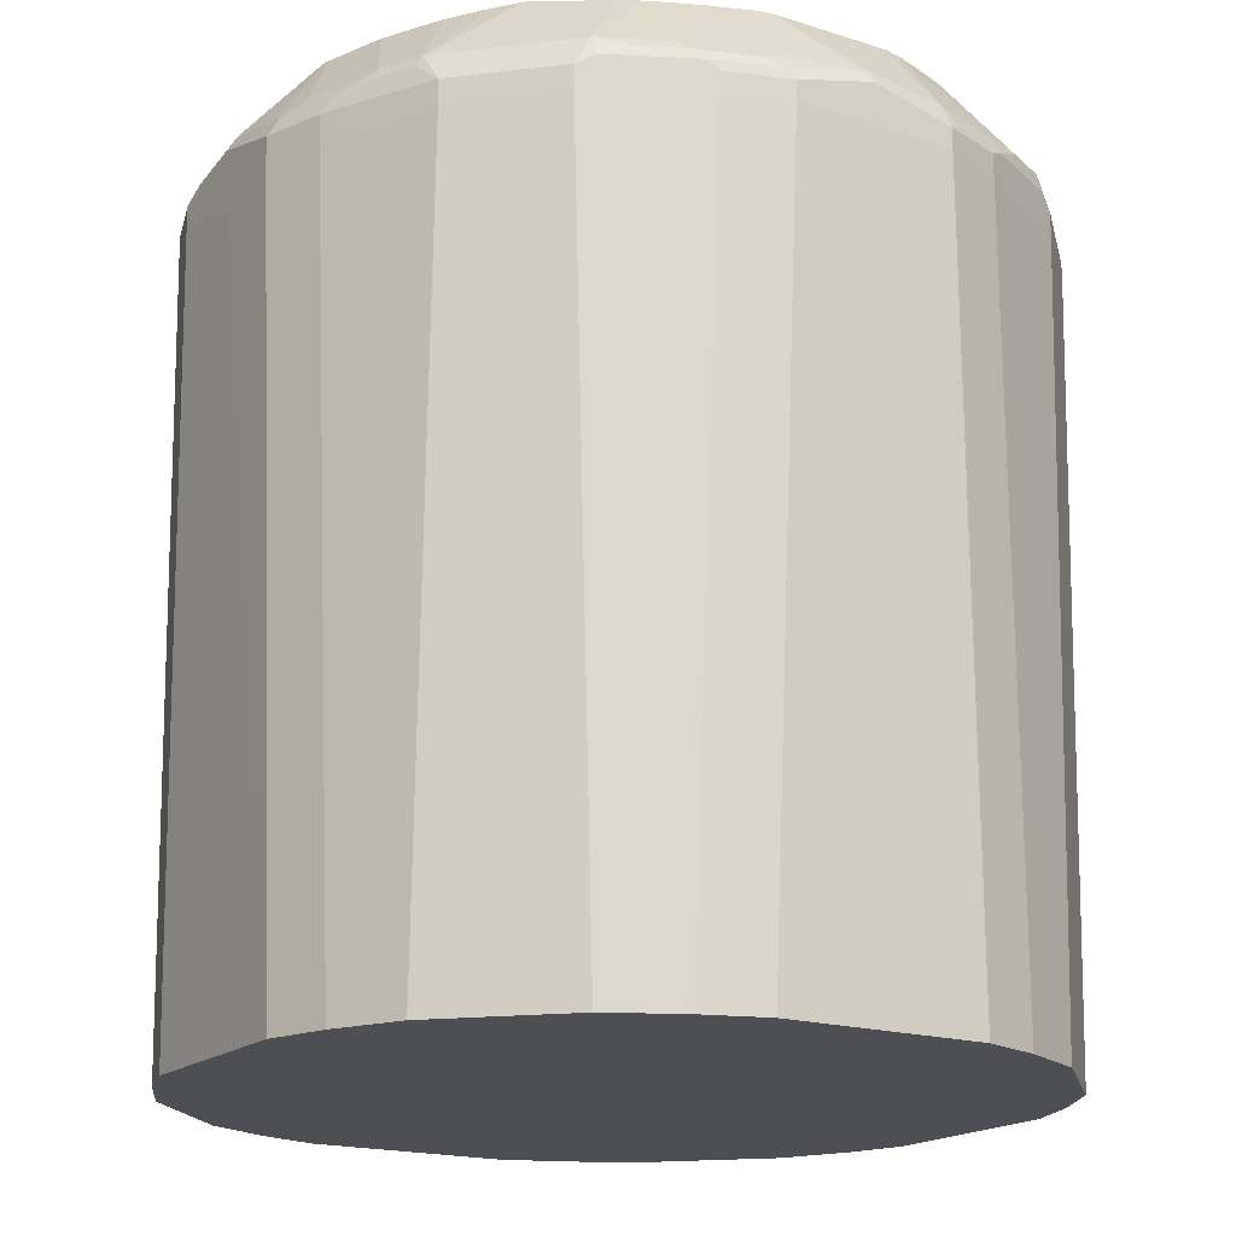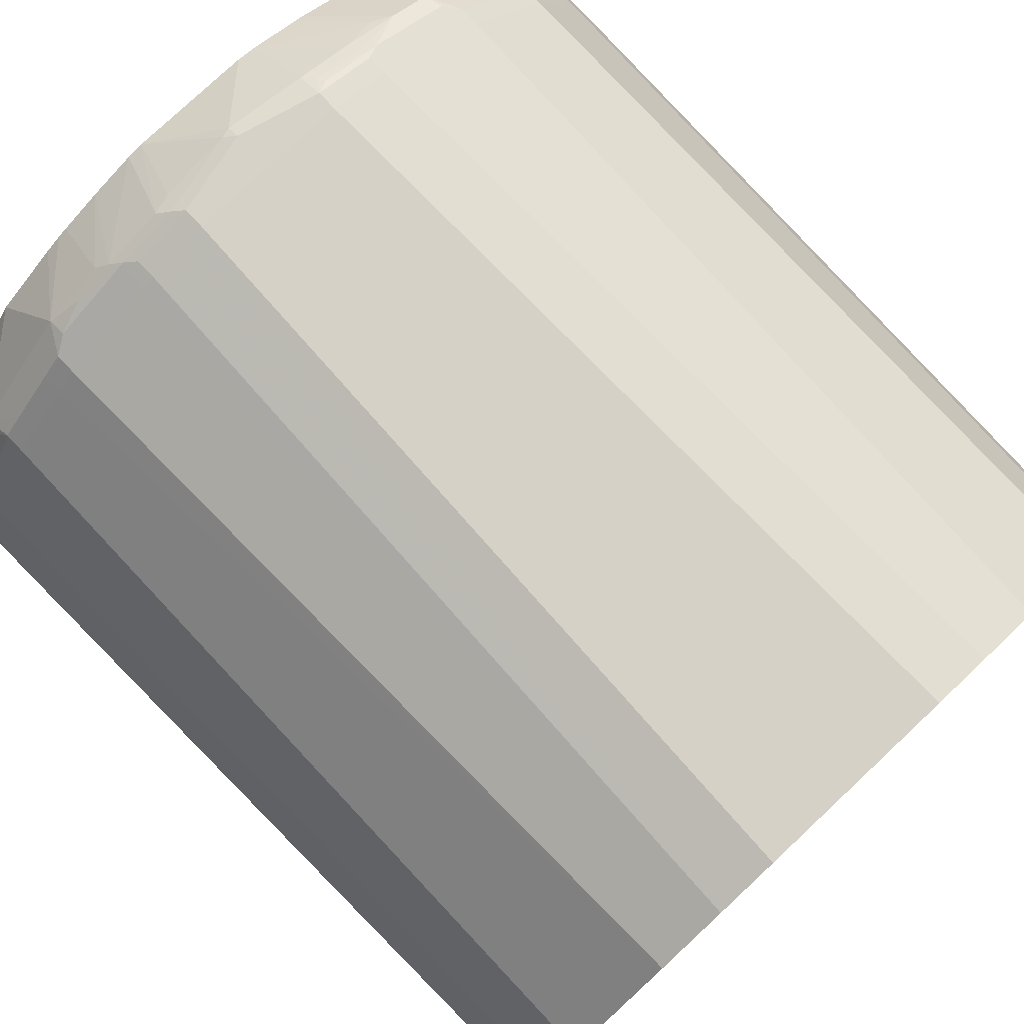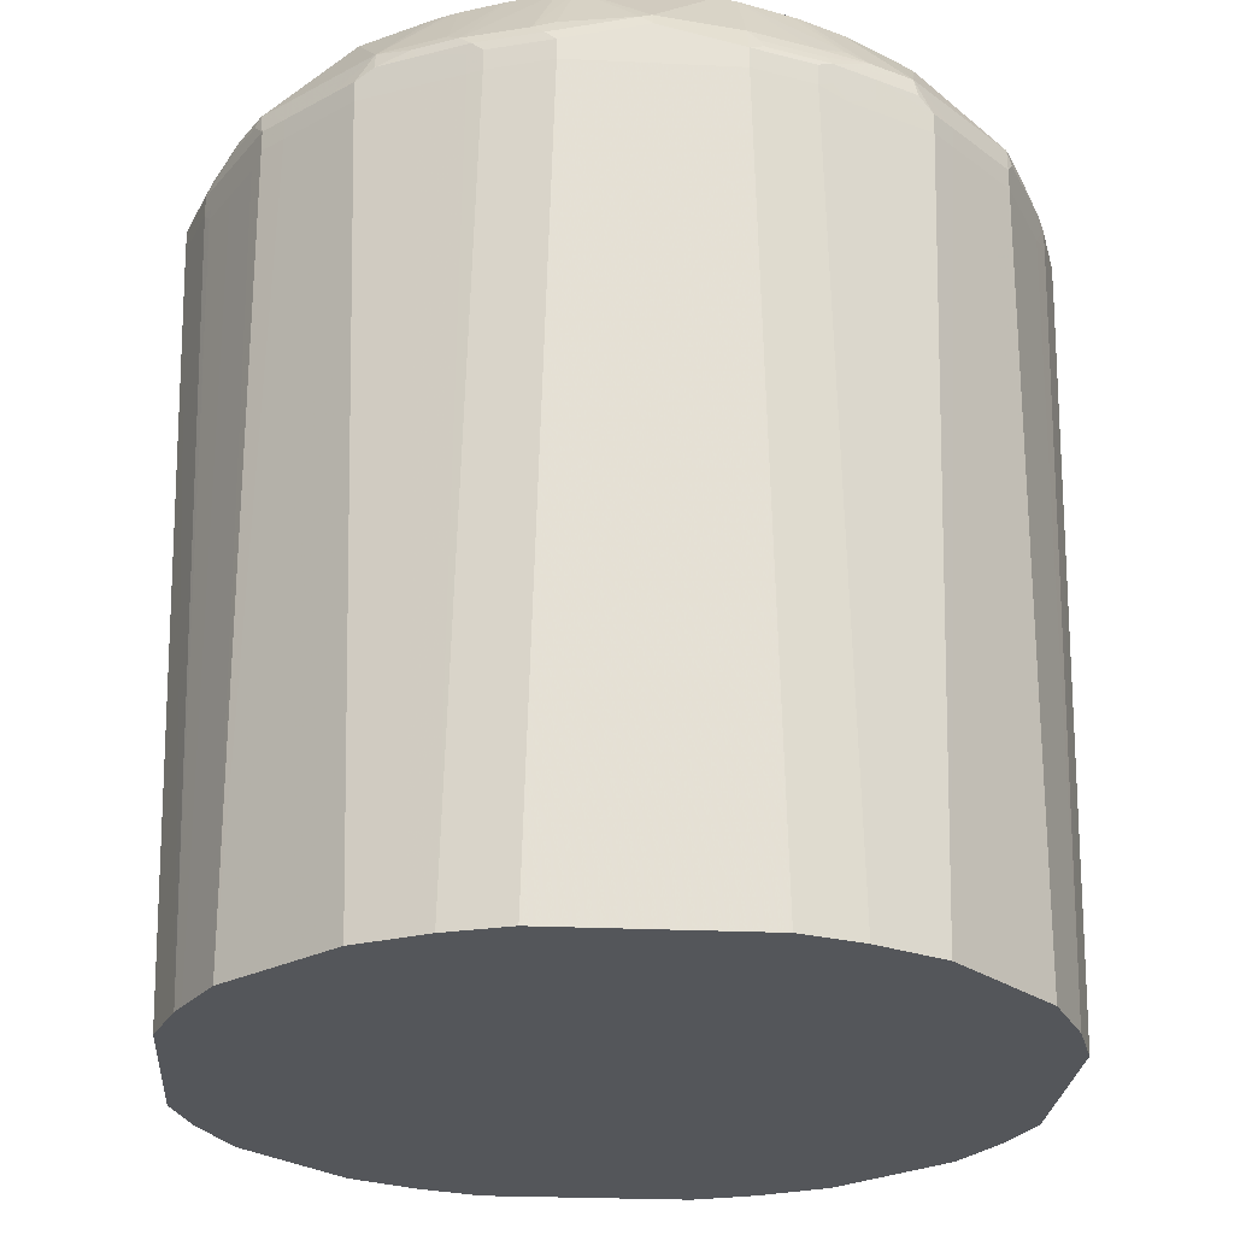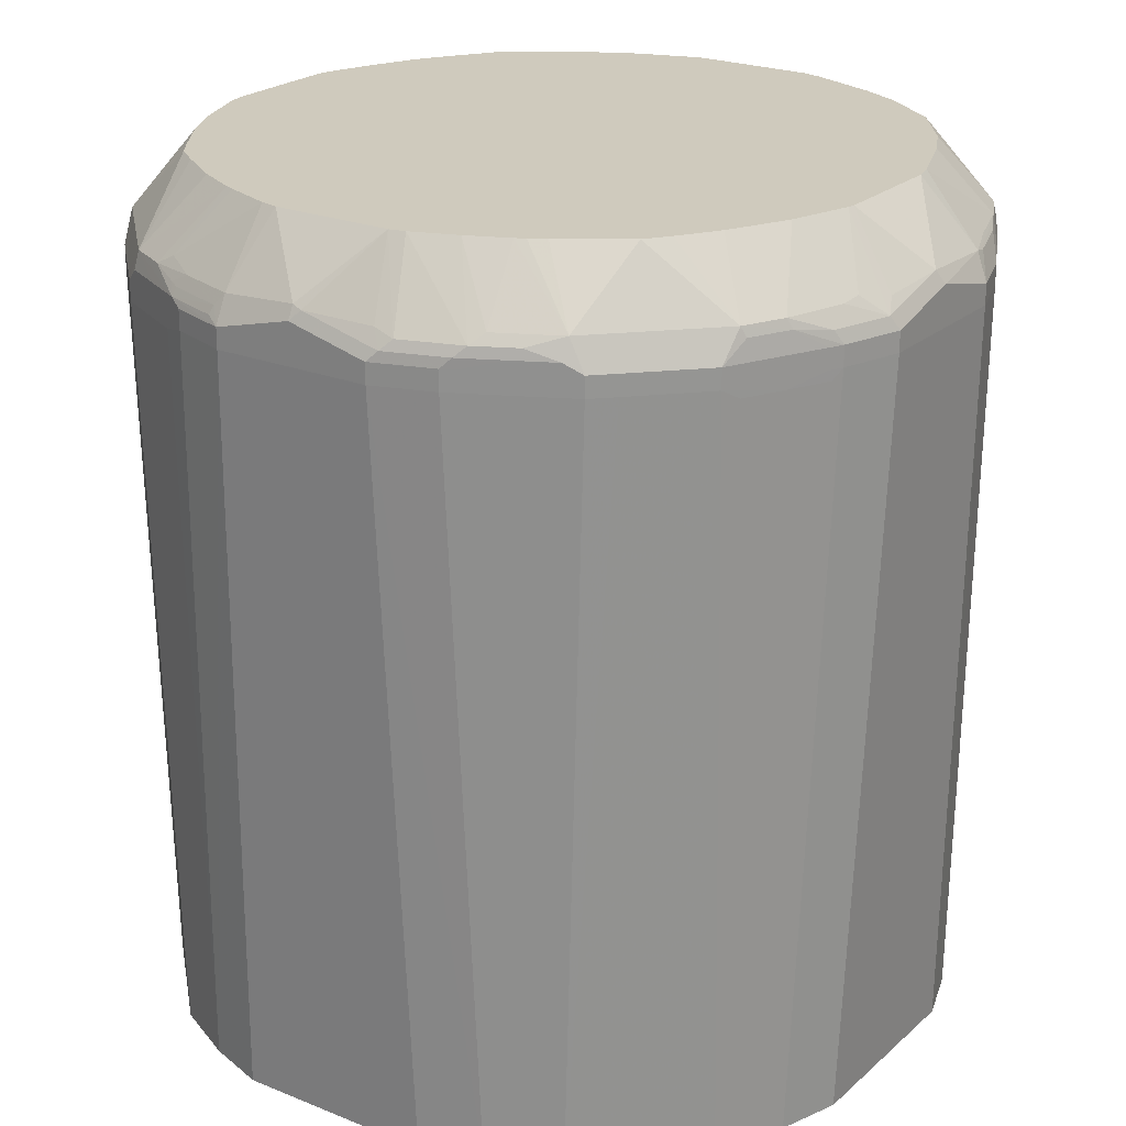
<metadata>
{"format":"obj","ext":"obj","renderer":"f3d","projection":"perspective","resolution":1024,"background":"white","views":[{"elev":-17.9,"azim":147.9,"up":"+Z"},{"elev":78.4,"azim":136.8,"up":"+Y"},{"elev":-25.4,"azim":175.7,"up":"+Z"},{"elev":23.0,"azim":-55.4,"up":"+Z"}]}
</metadata>
<code>
v -0.3884 0.07764 0.1748
v -0.3884 -0.07764 0.1748
v -0.3884 0.07764 0.1942
v -0.369 0.1359 0.1748
v -0.3496 0.1554 -0.5516
v -0.369 0.09711 -0.5516
v -0.369 -0.1359 0.1748
v -0.3884 -0.07764 0.1942
v -0.369 -0.09711 -0.5516
v -0.3496 -0.1554 -0.5516
v -0.3884 0 0.2136
v -0.3754 0.07764 0.2201
v -0.3787 0.08738 0.2088
v -0.3819 0.09057 0.2007
v -0.3625 0.1489 0.2007
v -0.369 0.1359 0.1942
v -0.3625 0.1489 0.1812
v -0.356 0.1618 0.1683
v -0.3379 0.1786 -0.5516
v -0.3625 -0.1489 0.1748
v -0.369 -0.1359 0.1942
v -0.3836 -0.08738 0.2039
v -0.3392 -0.176 -0.5516
v -0.3836 -0.009658 0.2233
v -0.3819 0 0.2266
v -0.356 0.1359 0.2201
v -0.3301 0.05825 0.2857
v -0.3262 0.07582 0.2857
v -0.3592 0.1456 0.2088
v -0.3431 0.1877 0.2007
v -0.3545 0.1554 0.2112
v -0.3399 0.1845 0.2185
v -0.3205 0.2233 0.2185
v -0.3431 0.1877 0.1812
v -0.3172 0.2395 0.1683
v -0.3172 0.2201 -0.5516
v -0.3431 -0.1877 0.1748
v -0.3625 -0.1489 0.1942
v -0.3641 -0.1456 0.2039
v -0.3763 -0.09711 0.2136
v -0.3754 -0.07764 0.2201
v -0.3172 -0.2201 -0.5516
v -0.3172 -0.2395 0.1748
v -0.3301 -0.05825 0.2857
v -0.3399 0.165 0.2282
v -0.3091 0.123 0.2857
v -0.3237 0.2265 0.2007
v -0.3172 0.2395 0.1877
v -0.3051 0.1328 0.2857
v -0.2233 0.3205 0.2185
v -0.2978 0.2589 0.1877
v -0.2856 0.1716 0.2857
v -0.2559 0.2164 0.2857
v -0.2395 0.2395 0.2857
v -0.2978 0.2589 0.1683
v -0.2201 0.3172 -0.5516
v -0.3431 -0.1877 0.1942
v -0.3447 -0.1845 0.2039
v -0.3568 -0.1554 0.2136
v -0.3267 -0.07369 0.2857
v -0.2201 -0.3172 -0.5516
v -0.2978 -0.2589 0.1748
v -0.3172 -0.2395 0.1942
v -0.1845 0.3399 0.2185
v -0.1489 0.3625 0.2007
v -0.1877 0.3431 0.2007
v -0.2265 0.3237 0.2007
v -0.2395 0.3172 0.1877
v -0.2589 0.2978 0.1877
v -0.2164 0.2559 0.2857
v -0.1716 0.2856 0.2857
v -0.1328 0.3051 0.2857
v -0.2589 0.2978 0.1683
v -0.1786 0.3379 -0.5516
v -0.2395 0.3172 0.1683
v -0.3252 -0.2233 0.2039
v -0.3374 -0.1942 0.2136
v -0.3447 -0.165 0.2233
v -0.3107 -0.1165 0.2857
v -0.3129 -0.1108 0.2857
v -0.1683 -0.3431 -0.5516
v -0.1845 -0.3447 0.165
v -0.2233 -0.3252 0.165
v -0.2395 -0.3172 0.1748
v -0.2589 -0.2978 0.1748
v -0.2978 -0.2589 0.1942
v -0.3156 -0.2233 0.2233
v -0.165 0.3399 0.2282
v -0.1359 0.356 0.2201
v -0.1554 0.3545 0.2112
v -0.09057 0.3819 0.2007
v -0.07764 0.3884 0.1942
v -0.1359 0.369 0.1942
v -0.1489 0.3625 0.1812
v -0.1456 0.3592 0.2088
v -0.08738 0.3787 0.2088
v -0.1877 0.3431 0.1812
v -0.123 0.3091 0.2857
v -0.1554 0.3496 -0.5516
v -0.1618 0.356 0.1683
v -0.2935 -0.1554 0.2857
v -0.1554 -0.3496 -0.5516
v -0.1456 -0.3641 0.165
v -0.1489 -0.3625 0.1748
v -0.1877 -0.3431 0.1748
v -0.2395 -0.3172 0.1942
v -0.2589 -0.2978 0.1942
v -0.2185 -0.3205 0.2233
v -0.2395 -0.2395 0.2857
v -0.28 -0.1793 0.2857
v -0.2888 -0.1645 0.2857
v -0.07582 0.3262 0.2857
v -0.07764 0.3754 0.2201
v 0 0.3884 0.2136
v -0.07764 0.3884 0.1748
v -0.1359 0.369 0.1748
v -0.09711 0.369 -0.5516
v -0.09711 -0.369 -0.5516
v -0.07764 -0.3884 0.1748
v -0.1359 -0.369 0.1748
v -0.1489 -0.3625 0.1942
v -0.1877 -0.3431 0.1942
v -0.1772 -0.3447 0.2136
v -0.216 -0.3252 0.2136
v -0.1796 -0.3399 0.2233
v -0.1618 -0.2899 0.2857
v -0.1709 -0.2853 0.2857
v -0.1803 -0.2802 0.2857
v -0.2129 -0.259 0.2857
v -0.2174 -0.2557 0.2857
v -0.05825 0.3301 0.2857
v 0 0.3819 0.2266
v 0.009658 0.3836 0.2233
v 0.08738 0.3836 0.2039
v 0.07764 0.3884 0.1942
v 0.07764 0.3884 0.1748
v 0.09711 0.369 -0.5516
v 0.09711 -0.369 -0.5516
v 0.07764 -0.3884 0.1748
v -0.07764 -0.3884 0.1942
v -0.1359 -0.369 0.1942
v -0.1424 -0.3625 0.2071
v -0.1214 -0.3592 0.2233
v -0.06464 -0.3287 0.2857
v -0.1229 -0.3093 0.2857
v 0.05825 0.3301 0.2857
v 0.07764 0.3754 0.2201
v 0.09711 0.3763 0.2136
v 0.1456 0.3641 0.2039
v 0.1359 0.369 0.1942
v 0.1359 0.369 0.1748
v 0.1554 0.3496 -0.5516
v 0.1554 -0.3496 -0.5516
v 0.1359 -0.369 0.1748
v 0.07764 -0.3884 0.1942
v 0 -0.3884 0.2136
v -0.08411 -0.3819 0.2071
v -0.1036 -0.3625 0.2266
v -0.07118 -0.3754 0.2201
v -0.05825 -0.3301 0.2857
v 0.07369 0.3267 0.2857
v 0.1554 0.3568 0.2136
v 0.1845 0.3447 0.2039
v 0.1489 0.3625 0.1942
v 0.1489 0.3625 0.1748
v 0.176 0.3392 -0.5516
v 0.2059 -0.3243 -0.5516
v 0.1489 -0.3625 0.1683
v 0.1359 -0.369 0.1942
v 0.1003 -0.3722 0.2168
v 0.08411 -0.3754 0.2201
v -0.006464 -0.3819 0.2266
v 0.05825 -0.3301 0.2857
v 0.1108 0.3129 0.2857
v 0.1165 0.3107 0.2857
v 0.165 0.3447 0.2233
v 0.1942 0.3374 0.2136
v 0.2233 0.3252 0.2039
v 0.2395 0.3172 0.1942
v 0.1877 0.3431 0.1942
v 0.1877 0.3431 0.1748
v 0.2201 0.3172 -0.5516
v 0.2395 0.3172 0.1748
v 0.2201 -0.3172 -0.5516
v 0.2265 -0.3237 0.1683
v 0.1877 -0.3431 0.1683
v 0.1489 -0.3625 0.1877
v 0.1618 -0.356 0.2007
v 0.1586 -0.3528 0.2168
v 0.1424 -0.356 0.2201
v 0.1262 -0.3592 0.2233
v 0.07711 -0.3256 0.2857
v 0.1554 0.2935 0.2857
v 0.2233 0.3156 0.2233
v 0.2589 0.2978 0.1942
v 0.3172 0.2201 -0.5516
v 0.2589 0.2978 0.1748
v 0.3172 -0.2201 -0.5516
v 0.2589 -0.2978 0.1812
v 0.2395 -0.3172 0.1812
v 0.1877 -0.3431 0.1877
v 0.2395 -0.3172 0.2007
v 0.2233 -0.3205 0.2233
v 0.1845 -0.3399 0.2233
v 0.1448 -0.3002 0.2857
v 0.1645 0.2888 0.2857
v 0.1793 0.28 0.2857
v 0.2395 0.2395 0.2857
v 0.3205 0.2185 0.2233
v 0.2978 0.2589 0.1942
v 0.3431 0.1683 -0.5516
v 0.2978 0.2589 0.1748
v 0.3172 0.2395 0.1748
v 0.3252 0.2233 0.165
v 0.3447 0.1845 0.165
v 0.3243 -0.2059 -0.5516
v 0.3237 -0.2265 0.1683
v 0.3172 -0.2395 0.1812
v 0.2978 -0.2589 0.1812
v 0.2589 -0.2978 0.2007
v 0.3205 -0.2233 0.2233
v 0.2395 -0.2395 0.2857
v 0.1837 -0.2808 0.2857
v 0.2557 0.2174 0.2857
v 0.259 0.2129 0.2857
v 0.2802 0.1803 0.2857
v 0.2853 0.1709 0.2857
v 0.2899 0.1618 0.2857
v 0.3399 0.1796 0.2233
v 0.3447 0.1772 0.2136
v 0.3252 0.216 0.2136
v 0.3172 0.2395 0.1942
v 0.3496 0.1554 -0.5516
v 0.3431 0.1877 0.1748
v 0.3625 0.1489 0.1748
v 0.3641 0.1456 0.165
v 0.3496 -0.1554 -0.5516
v 0.3431 -0.1877 0.1683
v 0.3172 -0.2395 0.2007
v 0.2978 -0.2589 0.2007
v 0.3399 -0.1845 0.2233
v 0.3002 -0.1448 0.2857
v 0.2808 -0.1837 0.2857
v 0.356 -0.1618 0.2007
v 0.3093 0.1229 0.2857
v 0.3592 0.1214 0.2233
v 0.3625 0.1424 0.2071
v 0.3287 0.06464 0.2857
v 0.369 0.1359 0.1942
v 0.3625 0.1489 0.1942
v 0.3431 0.1877 0.1942
v 0.369 0.09711 -0.5516
v 0.369 0.1359 0.1748
v 0.3884 0.07764 0.1748
v 0.369 -0.09711 -0.5516
v 0.3884 -0.07764 0.1748
v 0.369 -0.1359 0.1748
v 0.3625 -0.1489 0.1683
v 0.3431 -0.1877 0.1877
v 0.3528 -0.1586 0.2168
v 0.356 -0.1424 0.2201
v 0.3592 -0.1262 0.2233
v 0.3256 -0.07711 0.2857
v 0.3625 -0.1489 0.1877
v 0.369 -0.1359 0.1942
v 0.3625 0.1036 0.2266
v 0.3819 0.08411 0.2071
v 0.3884 0.07764 0.1942
v 0.3301 0.05825 0.2857
v 0.3754 0.07118 0.2201
v 0.3884 0 0.1553
v 0.3884 -0.07764 0.1942
v 0.3722 -0.1003 0.2168
v 0.3754 -0.08411 0.2201
v 0.3301 -0.05825 0.2857
v 0.3819 0.006464 0.2266
v 0.3884 0 0.2136
f 155 171 156
f 156 171 172
f 157 172 159
f 159 172 160
f 161 174 162
f 160 172 173
f 162 174 175
f 162 175 176
f 163 179 180
f 163 178 179
f 155 170 171
f 162 176 177
f 163 180 181
f 155 189 170
f 151 165 152
f 154 187 169
f 146 148 147
f 148 161 162
f 149 163 164
f 149 164 150
f 149 162 177
f 149 177 163
f 155 169 189
f 150 164 165
f 152 165 181
f 152 181 166
f 153 167 186
f 153 186 168
f 153 168 154
f 154 168 187
f 150 165 151
f 163 181 165
f 169 204 189
f 163 177 178
f 146 161 148
f 182 212 196
f 184 219 199
f 184 198 219
f 182 197 212
f 182 183 197
f 179 194 195
f 179 181 180
f 179 183 181
f 179 197 183
f 179 195 197
f 177 194 178
f 176 193 194
f 176 194 177
f 175 193 176
f 171 173 172
f 171 192 173
f 166 181 183
f 166 183 182
f 167 184 185
f 167 185 186
f 168 186 201
f 168 201 188
f 163 165 164
f 168 188 187
f 169 187 188
f 170 189 190
f 170 190 171
f 171 190 204
f 171 204 191
f 171 191 192
f 169 188 204
f 178 194 179
f 112 131 113
f 144 157 159
f 119 155 156
f 119 139 155
f 118 139 119
f 118 138 139
f 115 137 117
f 115 136 137
f 114 134 135
f 114 133 134
f 114 132 133
f 113 132 114
f 113 131 132
f 108 130 109
f 108 129 130
f 108 128 129
f 119 156 140
f 108 127 128
f 108 145 126
f 108 125 145
f 108 123 125
f 108 124 123
f 106 108 107
f 106 124 108
f 106 123 124
f 106 122 123
f 104 141 121
f 104 120 141
f 103 120 104
f 102 120 103
f 184 199 200
f 102 119 120
f 108 126 127
f 119 140 141
f 119 141 120
f 121 141 123
f 144 158 157
f 143 158 144
f 143 157 158
f 140 142 141
f 140 157 142
f 140 172 157
f 140 156 172
f 139 153 154
f 139 169 155
f 139 154 169
f 138 153 139
f 136 152 137
f 136 151 152
f 135 151 136
f 135 150 151
f 134 150 135
f 134 149 150
f 121 123 122
f 123 142 125
f 123 141 142
f 125 143 144
f 125 144 145
f 125 142 157
f 144 159 160
f 125 157 143
f 132 146 133
f 133 147 134
f 133 146 147
f 134 147 148
f 134 148 162
f 134 162 149
f 131 146 132
f 184 200 185
f 241 263 242
f 186 200 202
f 241 262 263
f 241 274 262
f 241 261 274
f 241 260 261
f 241 265 260
f 241 244 265
f 239 259 244
f 238 244 259
f 238 264 244
f 238 258 264
f 237 257 258
f 237 256 257
f 237 255 256
f 235 253 236
f 244 264 265
f 235 249 253
f 233 254 252
f 233 253 254
f 233 236 253
f 230 232 231
f 230 251 232
f 230 250 251
f 230 249 250
f 230 247 249
f 229 248 246
f 229 245 248
f 229 247 230
f 229 267 247
f 229 246 267
f 221 244 241
f 235 250 249
f 246 248 266
f 246 266 267
f 247 267 268
f 102 118 119
f 272 274 273
f 272 277 274
f 269 276 270
f 269 275 276
f 267 277 268
f 267 276 277
f 267 270 276
f 263 274 275
f 262 274 263
f 261 273 274
f 260 273 261
f 260 272 273
f 260 265 272
f 257 264 258
f 257 265 264
f 256 265 257
f 247 268 249
f 248 269 270
f 248 270 267
f 248 267 266
f 249 268 254
f 249 254 253
f 221 239 244
f 252 254 271
f 254 268 277
f 254 277 272
f 254 272 256
f 254 256 271
f 255 271 256
f 256 272 265
f 252 271 255
f 185 200 186
f 221 240 239
f 221 242 243
f 203 221 222
f 203 240 221
f 203 220 240
f 202 220 203
f 199 202 200
f 199 220 202
f 199 240 220
f 199 219 240
f 198 218 219
f 198 217 218
f 198 216 217
f 196 215 211
f 196 214 215
f 196 213 214
f 203 222 223
f 196 212 213
f 195 210 212
f 194 210 195
f 194 209 210
f 194 208 209
f 194 207 208
f 194 206 207
f 193 206 194
f 192 204 205
f 191 204 192
f 189 204 190
f 188 203 204
f 188 202 203
f 188 201 202
f 186 202 201
f 195 212 197
f 203 223 205
f 203 205 204
f 208 224 209
f 221 241 242
f 218 240 219
f 218 239 240
f 218 259 239
f 218 238 259
f 217 238 218
f 216 238 217
f 216 258 238
f 216 237 258
f 215 236 233
f 215 235 236
f 215 250 235
f 215 251 250
f 215 234 251
f 213 215 214
f 213 234 215
f 213 251 234
f 209 224 225
f 209 225 226
f 209 226 227
f 209 227 228
f 209 228 245
f 209 245 229
f 221 243 222
f 209 229 230
f 209 231 232
f 209 232 210
f 210 232 213
f 210 213 212
f 211 215 233
f 213 232 251
f 209 230 231
f 99 115 117
f 12 27 28
f 99 100 116
f 27 44 60
f 26 45 32
f 26 28 45
f 26 31 29
f 26 32 31
f 25 44 27
f 24 44 25
f 24 41 44
f 23 43 37
f 23 42 43
f 22 41 24
f 22 40 41
f 22 59 40
f 22 39 59
f 27 60 80
f 21 38 39
f 20 57 58
f 20 37 57
f 19 35 36
f 18 35 19
f 18 34 35
f 15 33 30
f 15 32 33
f 15 31 32
f 15 29 31
f 15 18 17
f 15 34 18
f 15 30 34
f 13 15 14
f 13 29 15
f 20 58 38
f 27 80 79
f 27 79 101
f 27 101 111
f 27 206 193
f 27 207 206
f 27 208 207
f 27 224 208
f 27 225 224
f 27 226 225
f 27 227 226
f 27 228 227
f 27 245 228
f 27 248 245
f 27 269 248
f 27 275 269
f 27 263 275
f 27 242 263
f 27 243 242
f 27 222 243
f 27 223 222
f 27 111 110
f 27 110 109
f 27 109 130
f 27 130 129
f 27 129 128
f 27 128 127
f 13 26 29
f 27 127 126
f 27 145 144
f 27 144 160
f 27 160 173
f 27 173 192
f 27 192 205
f 27 205 223
f 27 126 145
f 27 193 175
f 12 28 26
f 12 26 13
f 5 137 152
f 5 117 137
f 5 99 117
f 5 74 99
f 5 56 74
f 5 36 56
f 5 19 36
f 4 18 5
f 4 17 18
f 4 15 17
f 4 16 15
f 3 15 16
f 3 14 15
f 3 13 14
f 5 152 166
f 3 12 13
f 2 10 7
f 2 9 10
f 2 21 8
f 2 7 21
f 1 9 2
f 1 6 9
f 1 5 6
f 1 4 5
f 1 16 4
f 1 3 16
f 1 11 3
f 1 8 11
f 1 2 8
f 274 277 276
f 3 11 12
f 5 166 182
f 5 182 196
f 5 196 211
f 11 22 24
f 11 25 12
f 11 24 25
f 10 37 20
f 10 23 37
f 8 22 11
f 8 39 22
f 8 21 39
f 7 10 20
f 7 38 21
f 7 20 38
f 5 18 19
f 5 9 6
f 5 10 9
f 5 23 10
f 5 42 23
f 5 61 42
f 5 211 233
f 5 233 252
f 5 252 255
f 5 255 237
f 5 237 216
f 5 216 198
f 12 25 27
f 5 198 184
f 5 167 153
f 5 153 138
f 5 138 118
f 5 118 102
f 5 102 81
f 5 81 61
f 5 184 167
f 99 116 115
f 27 175 174
f 27 161 146
f 77 87 78
f 76 87 77
f 75 97 100
f 74 100 99
f 74 75 100
f 72 98 88
f 68 73 69
f 68 75 73
f 66 68 67
f 66 75 68
f 66 97 75
f 65 96 91
f 65 95 96
f 65 90 95
f 78 87 101
f 65 97 66
f 65 94 100
f 65 116 94
f 65 93 116
f 65 92 93
f 65 91 92
f 64 90 65
f 64 89 90
f 64 88 89
f 64 72 88
f 63 87 76
f 63 86 87
f 62 107 86
f 62 85 107
f 61 84 85
f 65 100 97
f 78 101 79
f 81 102 82
f 82 103 104
f 94 116 100
f 92 116 93
f 92 115 116
f 92 136 115
f 92 135 136
f 92 114 135
f 92 113 114
f 92 96 113
f 91 96 92
f 89 112 113
f 89 95 90
f 89 96 95
f 89 113 96
f 88 112 89
f 88 98 112
f 87 111 101
f 87 110 111
f 82 104 121
f 82 121 122
f 82 122 105
f 82 105 84
f 82 84 83
f 82 102 103
f 61 83 84
f 84 105 122
f 84 106 107
f 84 107 85
f 86 107 108
f 86 108 87
f 87 108 109
f 87 109 110
f 84 122 106
f 27 174 161
f 61 82 83
f 59 80 60
f 35 55 36
f 35 51 55
f 35 48 51
f 33 54 50
f 33 53 54
f 33 52 53
f 33 49 52
f 33 48 47
f 33 51 48
f 33 69 51
f 33 50 69
f 32 49 33
f 32 45 49
f 30 33 47
f 36 55 73
f 30 35 34
f 30 47 48
f 28 46 45
f 27 46 28
f 27 49 46
f 27 52 49
f 27 53 52
f 27 54 53
f 27 70 54
f 27 71 70
f 27 72 71
f 27 98 72
f 27 112 98
f 27 131 112
f 27 146 131
f 30 48 35
f 36 73 56
f 37 43 63
f 37 63 57
f 59 79 80
f 59 78 79
f 59 77 78
f 58 76 77
f 58 63 76
f 57 63 58
f 56 75 74
f 56 73 75
f 51 73 55
f 51 69 73
f 50 72 64
f 50 71 72
f 50 70 71
f 50 54 70
f 50 68 69
f 50 67 68
f 50 66 67
f 38 58 39
f 39 58 77
f 39 77 59
f 40 59 60
f 40 60 44
f 40 44 41
f 61 81 82
f 42 61 85
f 42 62 43
f 43 62 86
f 43 86 63
f 45 46 49
f 50 64 65
f 50 65 66
f 42 85 62
f 274 276 275

</code>
